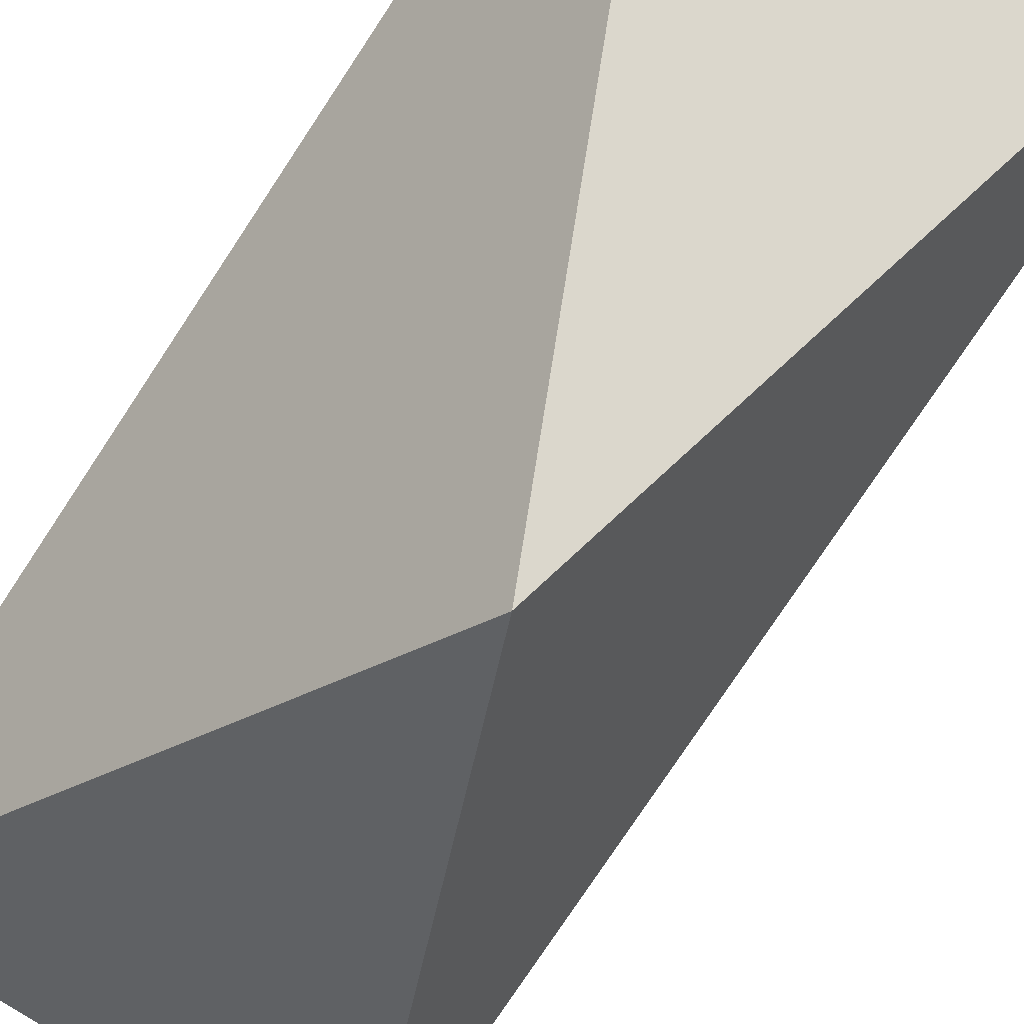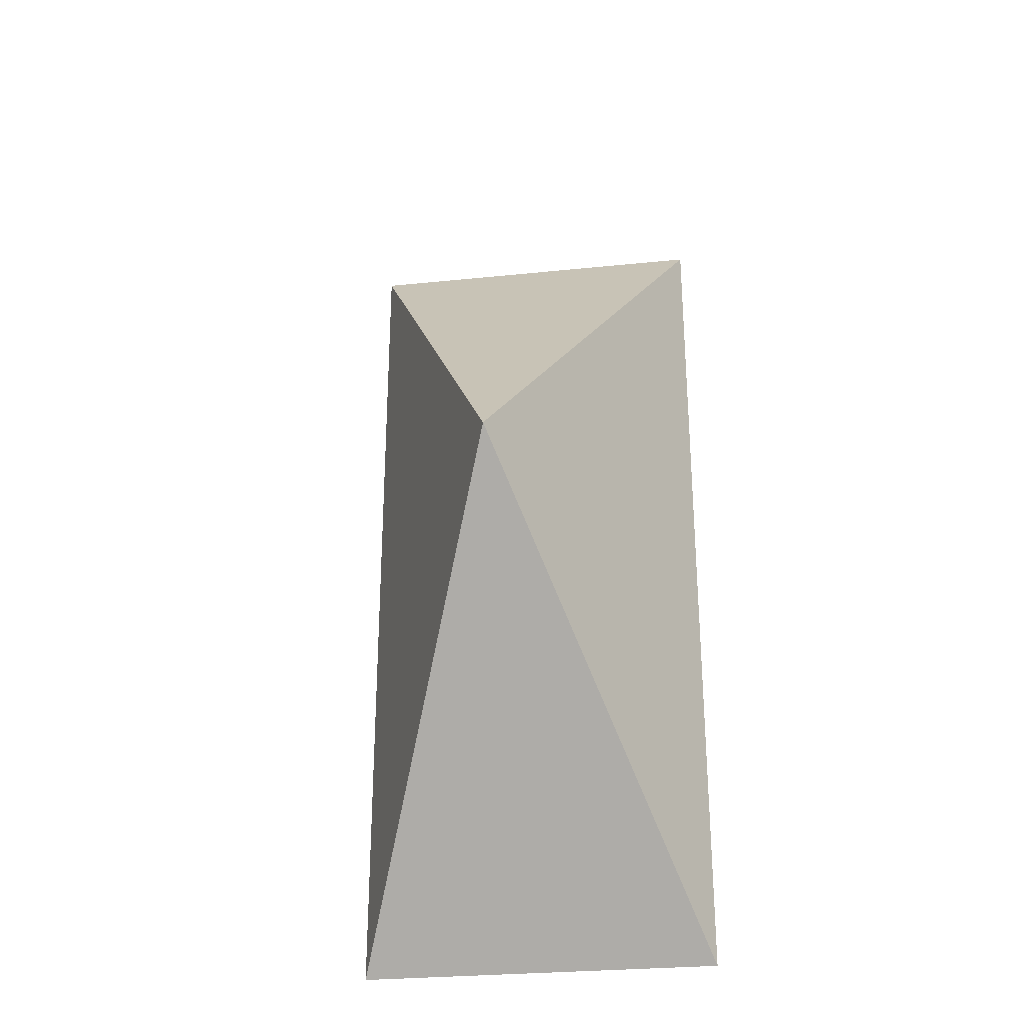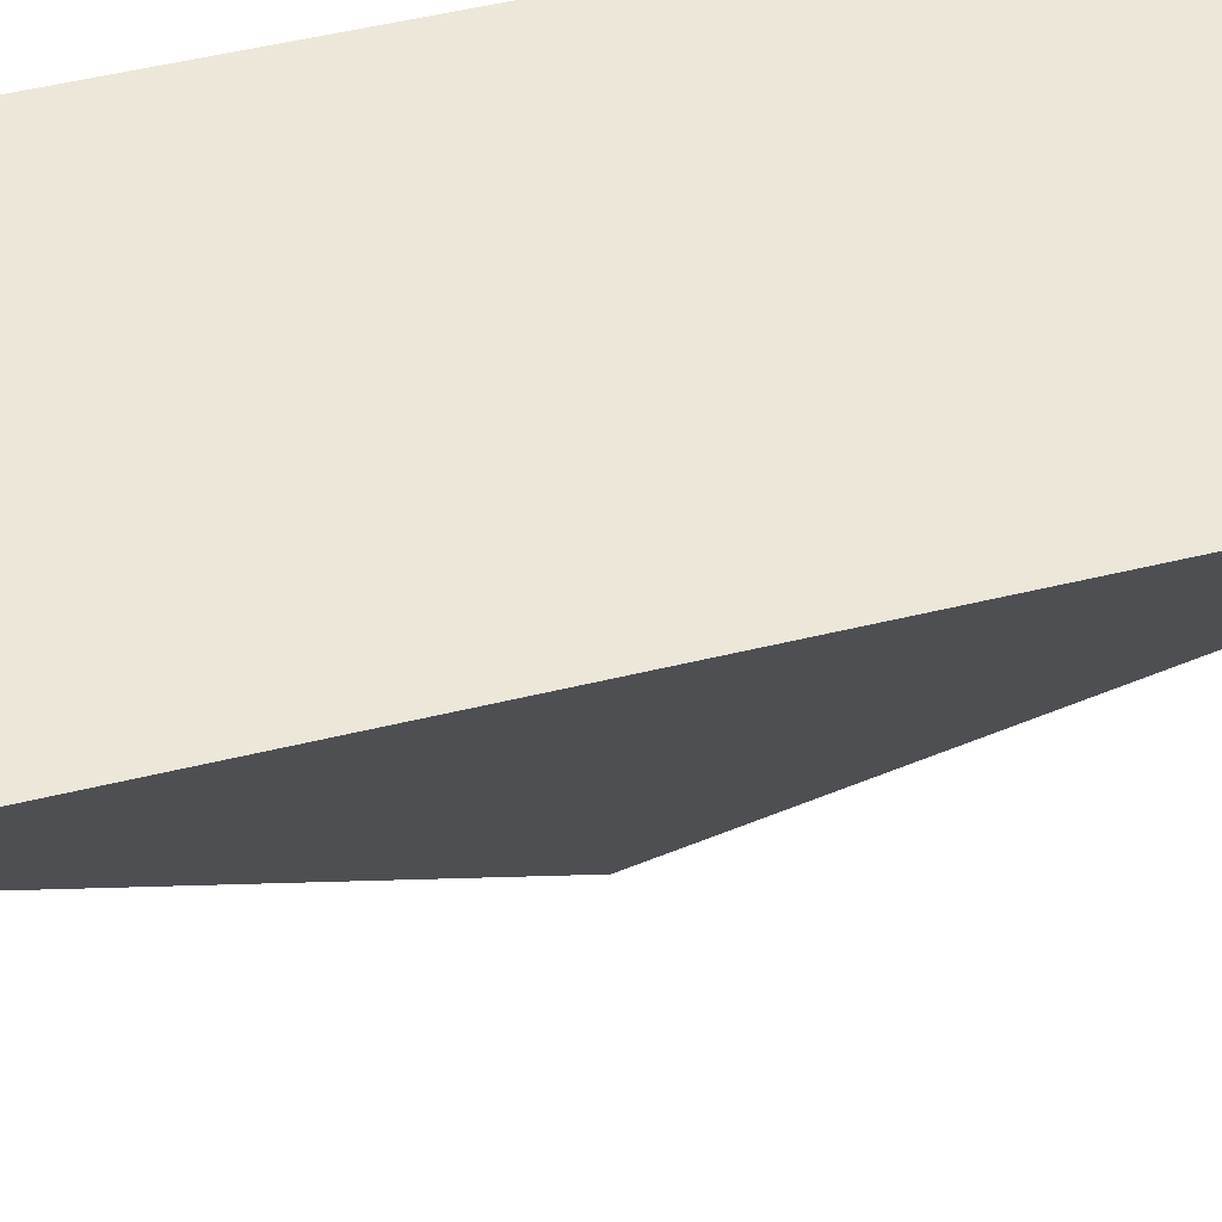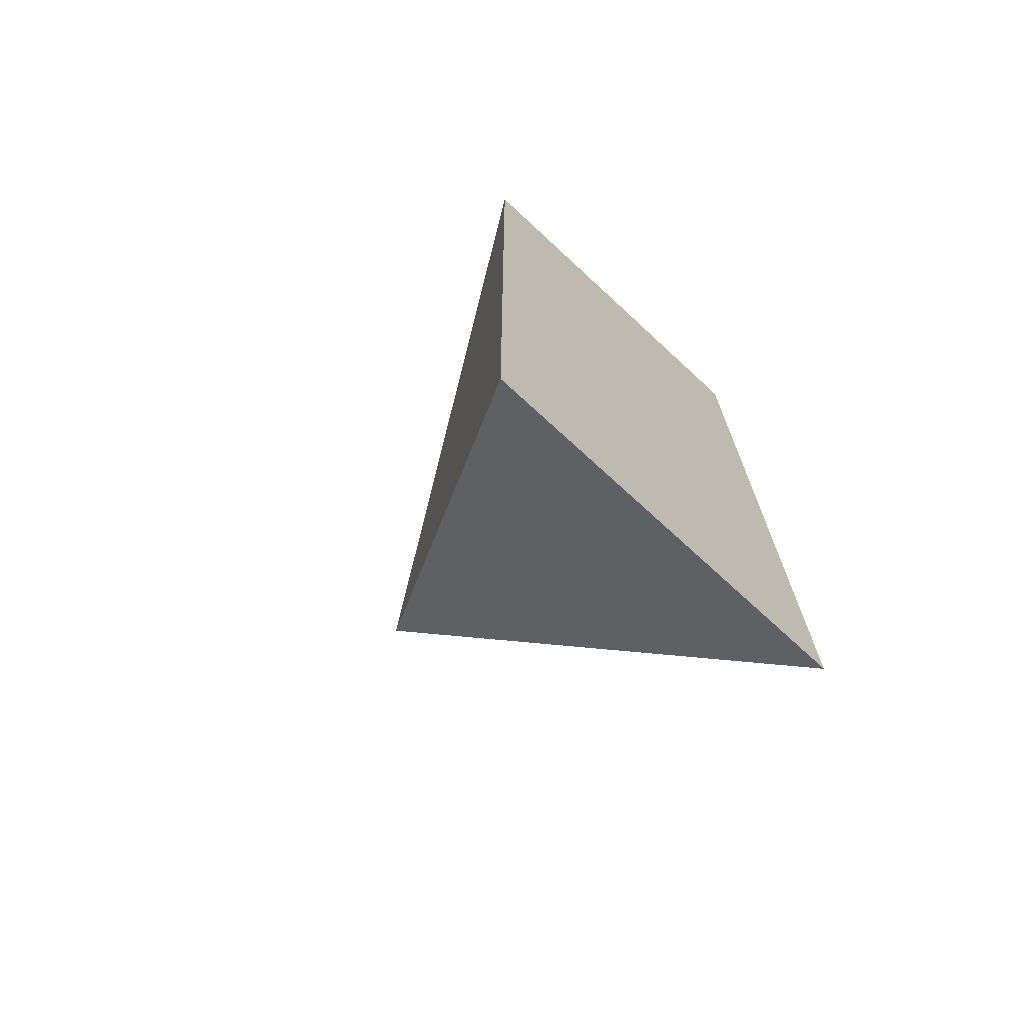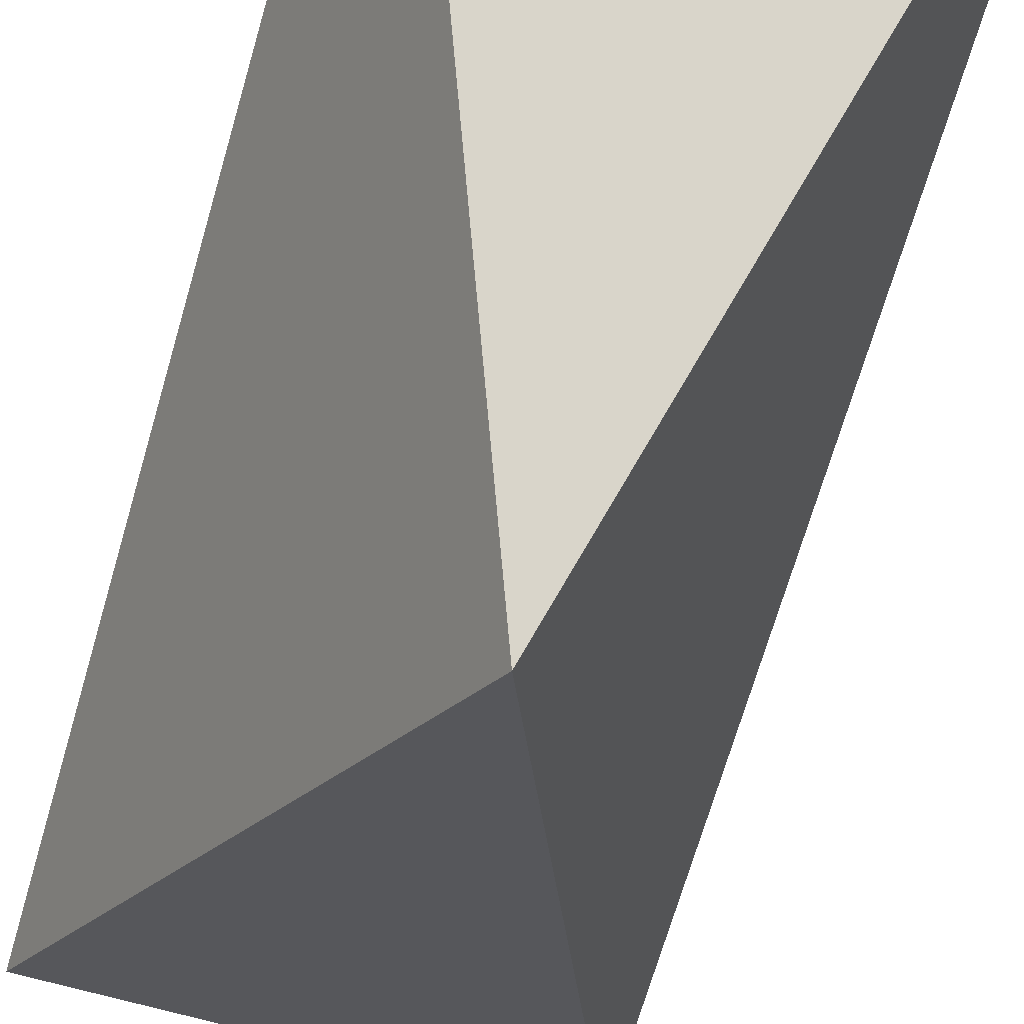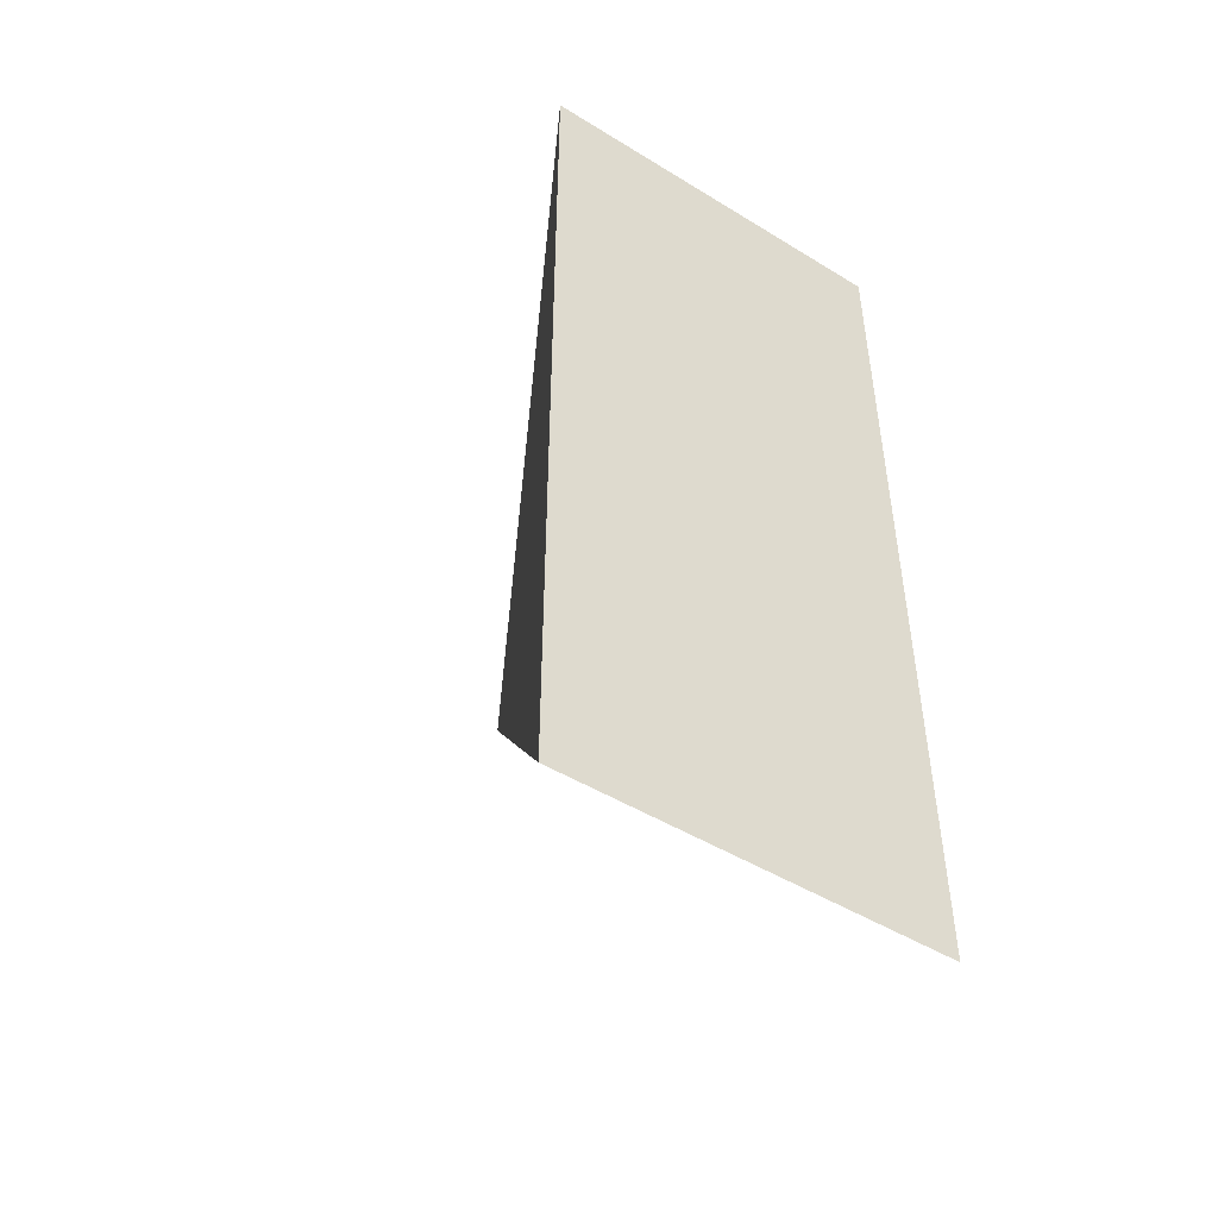
<metadata>
{"format":"obj","ext":"obj","renderer":"f3d","projection":"perspective","resolution":1024,"background":"white","views":[{"elev":-75.7,"azim":-33.3,"up":"+Y"},{"elev":-28.6,"azim":8.8,"up":"+Z"},{"elev":49.6,"azim":74.8,"up":"+Y"},{"elev":-71.4,"azim":137.2,"up":"+Z"},{"elev":-66.5,"azim":164.1,"up":"+Y"},{"elev":-48.4,"azim":145.6,"up":"+Z"}]}
</metadata>
<code>
o Cone_Cone.001
v -0 -1 0
v 1 1.014 -2.412
v -1 1.014 -2.412
v 1 1.014 2.412
v -1 1.014 2.412
f 5 4 3
f 2 3 4
f 2 4 1
f 4 5 1
f 1 5 3
f 1 3 2

</code>
